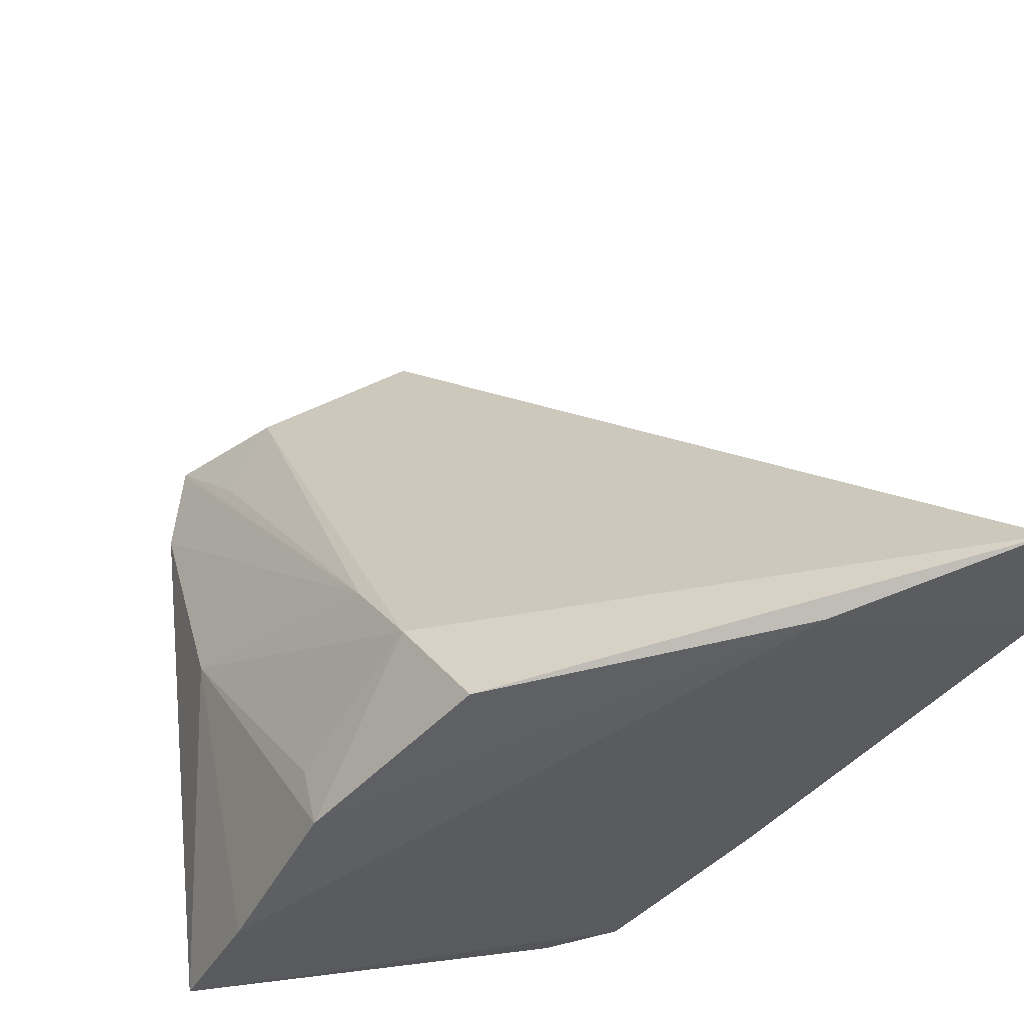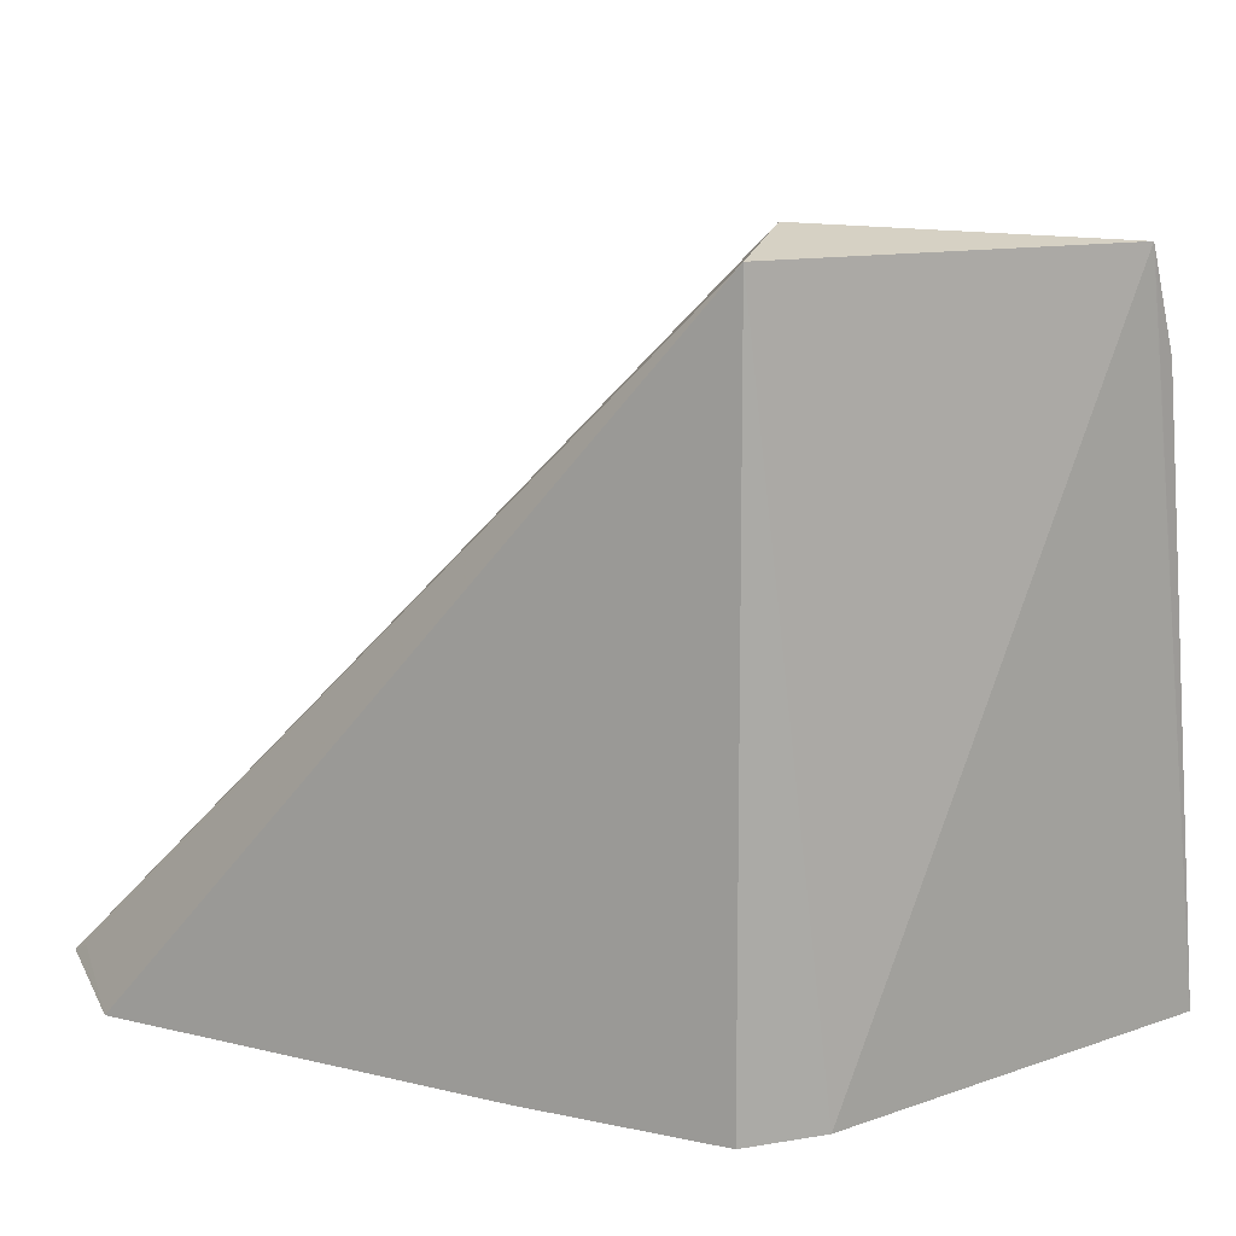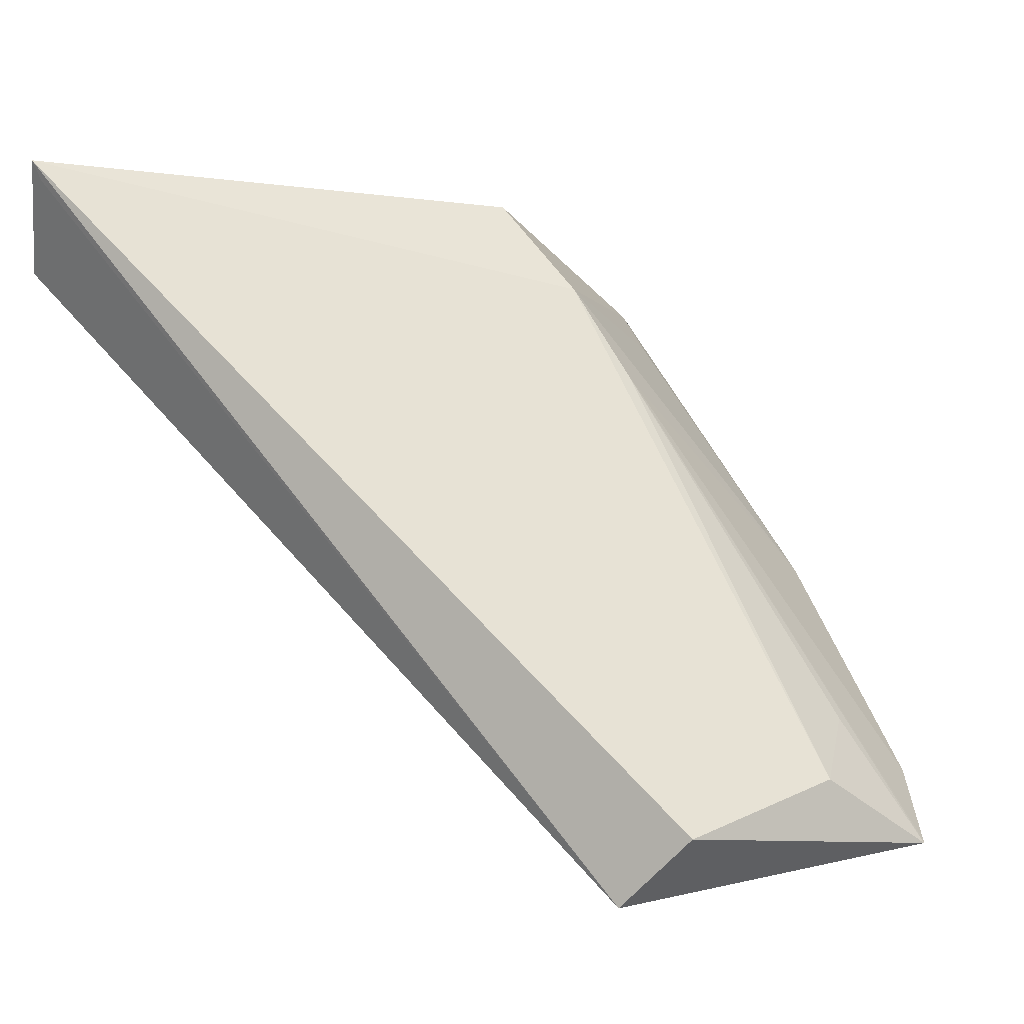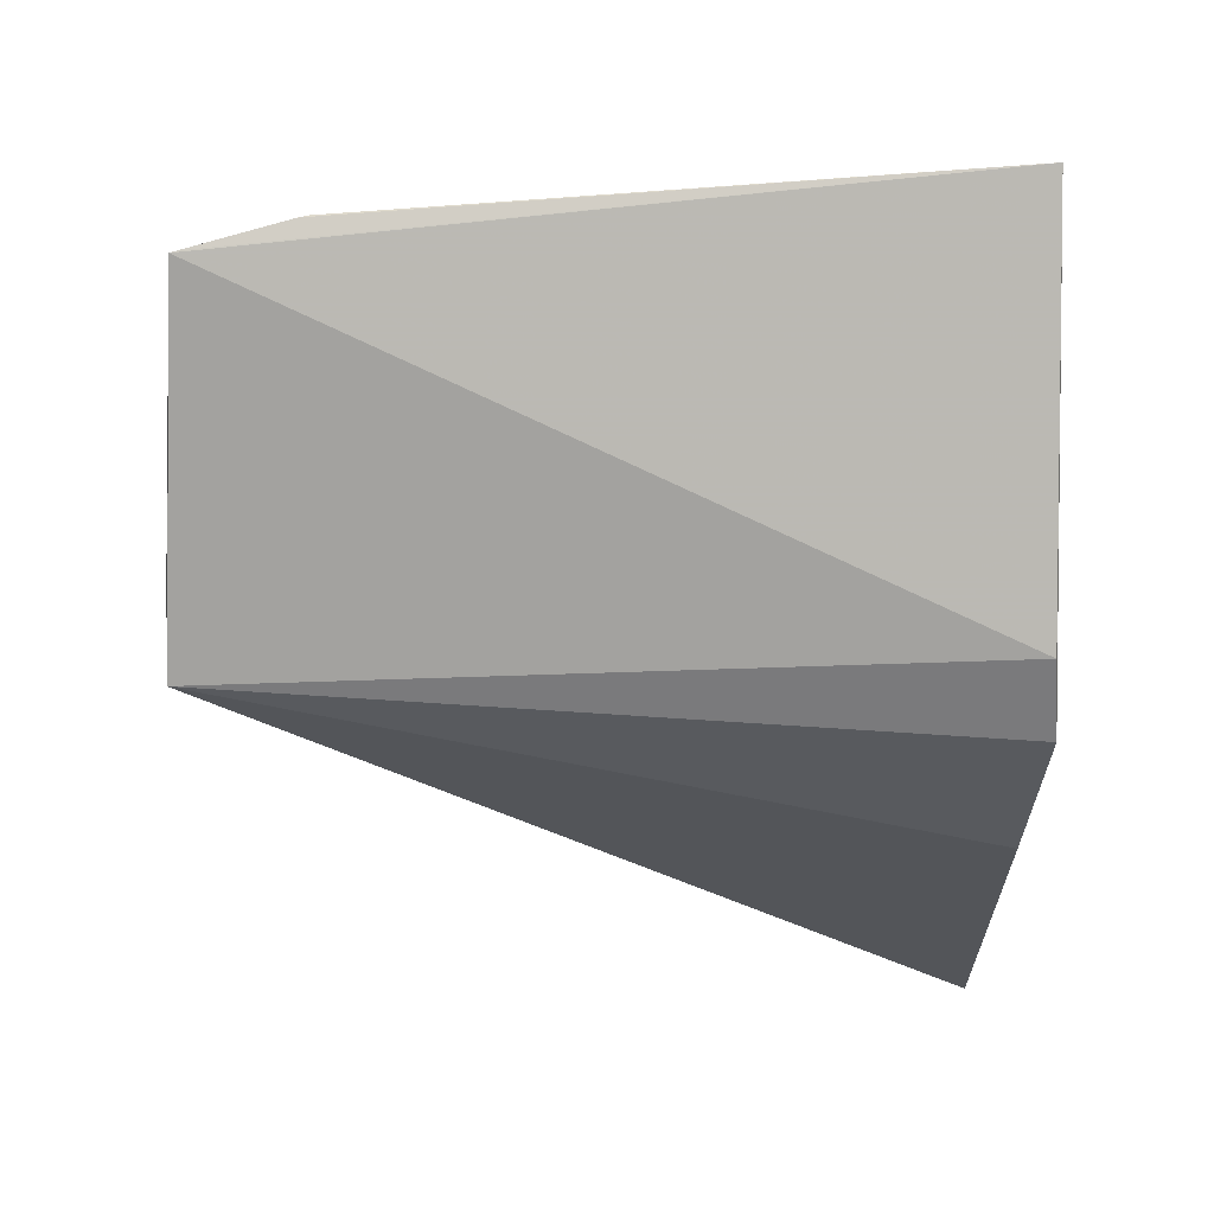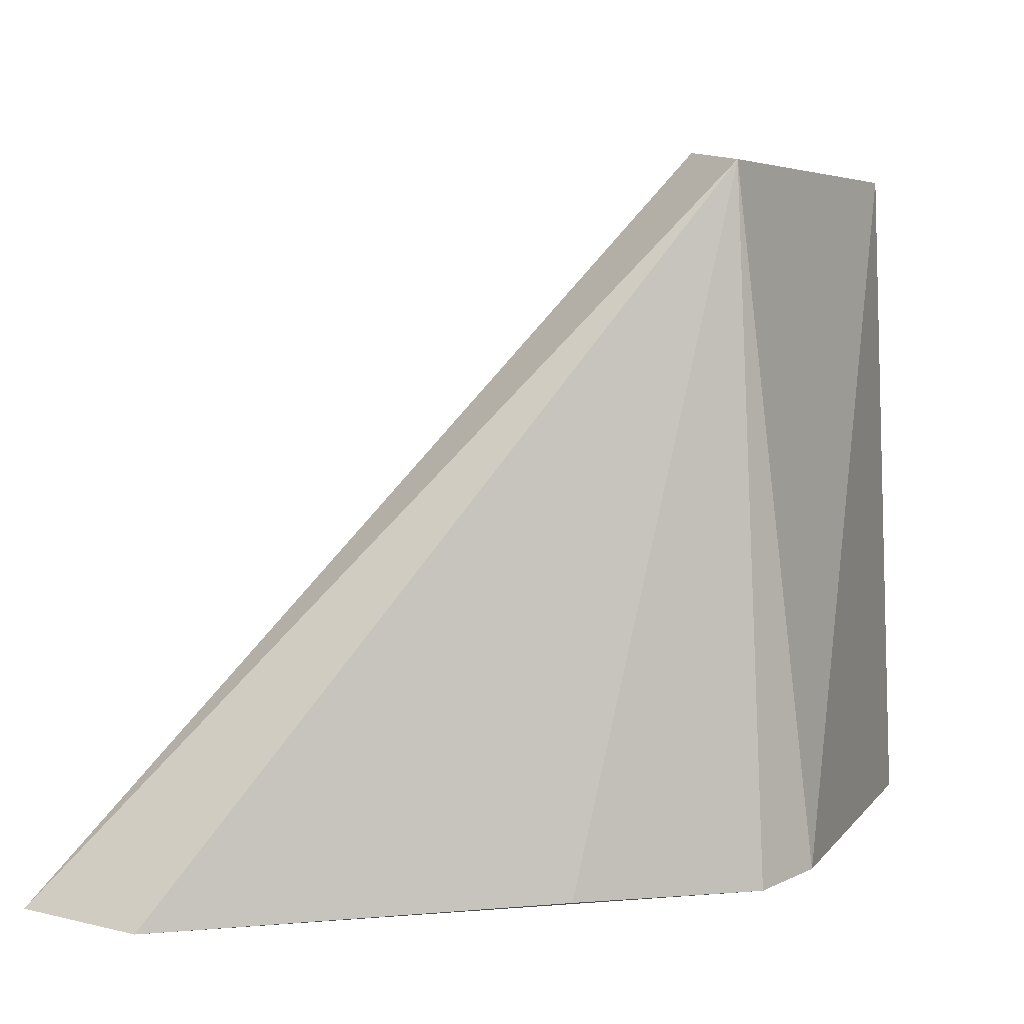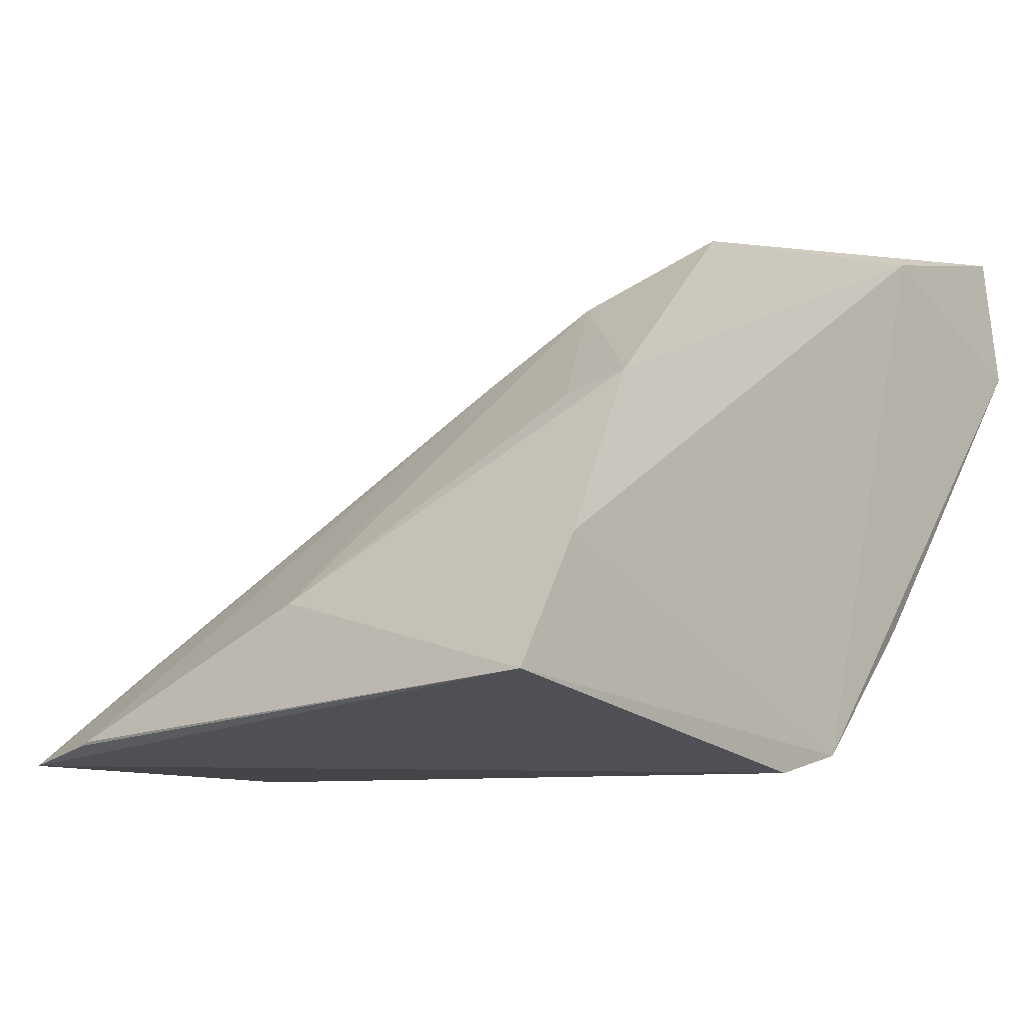
<metadata>
{"format":"obj","ext":"obj","renderer":"f3d","projection":"perspective","resolution":1024,"background":"white","views":[{"elev":53.0,"azim":-12.4,"up":"+Z"},{"elev":18.0,"azim":154.4,"up":"+Y"},{"elev":32.4,"azim":159.7,"up":"+Z"},{"elev":-77.3,"azim":-91.5,"up":"+Z"},{"elev":5.1,"azim":116.4,"up":"+Y"},{"elev":-15.2,"azim":-51.9,"up":"+Z"}]}
</metadata>
<code>
v 0.01362 0.04162 0.1104
v 0.01333 0.04223 0.1093
v -0.01078 0.07992 0.0844
v -0.0255 0.07885 0.07895
v -0.03008 0.04279 0.07904
v -0.01605 0.04925 0.1007
v -0.00699 0.0793 0.08032
v -0.006085 0.04169 0.07824
v -0.01997 0.07751 0.08399
v -0.01385 0.04302 0.1037
v -0.02647 0.05984 0.08495
v 0.01421 0.04128 0.1032
v -0.009998 0.04213 0.07694
v -0.01752 0.05442 0.09723
v -0.02203 0.04284 0.09463
v -0.02713 0.07327 0.07943
v 0.00299 0.04134 0.1071
v 0.001006 0.04181 0.08581
v -0.02287 0.07291 0.08403
v -0.02679 0.04234 0.08571
v -0.02201 0.04626 0.09403
v -0.02703 0.07367 0.0793
v -0.02559 0.07856 0.07897
f 6 1 3
f 7 1 2
f 7 3 1
f 7 4 3
f 9 6 3
f 9 3 4
f 10 1 6
f 12 2 1
f 12 7 2
f 13 8 5
f 13 5 4
f 13 4 7
f 13 7 8
f 14 6 9
f 14 11 6
f 15 10 6
f 16 5 11
f 16 11 14
f 17 8 12
f 17 12 1
f 17 1 10
f 17 10 15
f 18 12 8
f 18 8 7
f 18 7 12
f 19 14 9
f 19 9 4
f 19 4 14
f 20 15 11
f 20 11 5
f 20 17 15
f 20 5 8
f 20 8 17
f 21 15 6
f 21 6 11
f 21 11 15
f 22 5 16
f 23 22 16
f 23 4 5
f 23 5 22
f 23 16 14
f 23 14 4

</code>
